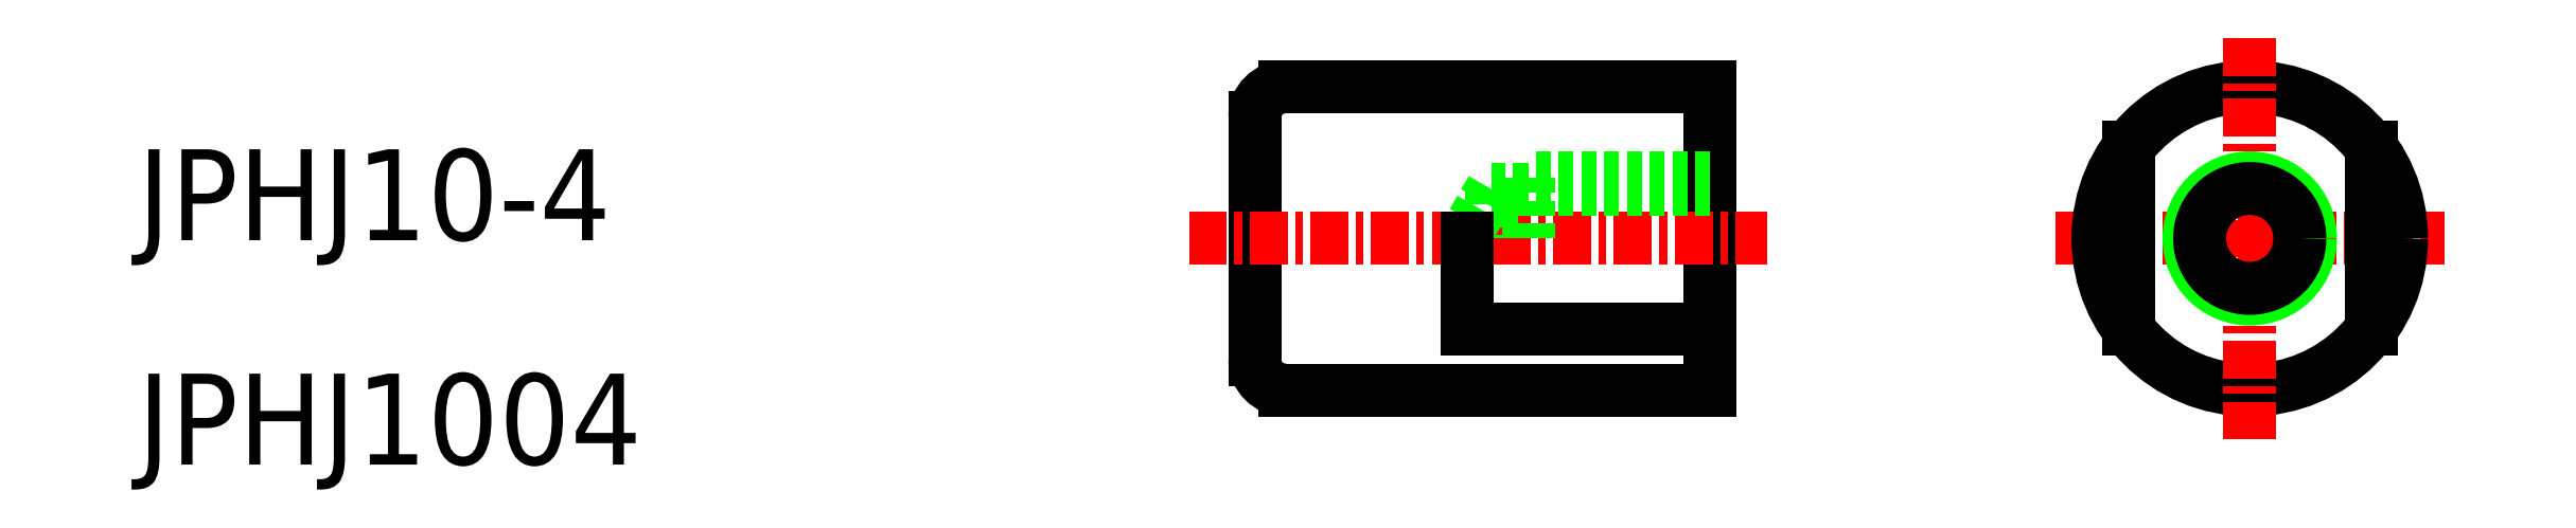
<metadata>
{"format":"dxf","ext":"dxf","renderer":"ezdxf+matplotlib","layout":"modelspace","background":"white","min_lineweight":24,"dpi":150}
</metadata>
<code>
0
SECTION
2
ENTITIES
0
TEXT
8
0
10
85.18
20
73.5
30
0
40
3
1
JPHJ1004
0
TEXT
8
0
10
85.18
20
80.9
30
0
40
3
1
JPHJ10-4
0
LINE
8
0
10
137
20
75.96
30
0
11
137
21
85.96
31
0
0
LINE
8
0
10
137
20
85.96
30
0
11
123
21
85.96
31
0
0
LINE
8
0
10
122
20
84.96
30
0
11
122
21
76.96
31
0
0
LINE
8
0
10
123
20
75.96
30
0
11
137
21
75.96
31
0
0
LINE
8
CENTER
10
119.8
20
80.96
30
0
11
138.9
21
80.96
31
0
0
LINE
8
0
10
137
20
82.58
30
0
11
129.8
21
82.58
31
0
0
LINE
8
0
10
137
20
82.96
30
0
11
131
21
82.96
31
0
0
LINE
8
0
10
129.8
20
82.58
30
0
11
128.9
21
80.96
31
0
0
LINE
8
0
10
129.8
20
82.58
30
0
11
129.8
21
80.96
31
0
0
LINE
8
0
10
131
20
82.96
30
0
11
131
21
80.96
31
0
0
ARC
8
0
10
123
20
84.96
30
0
40
1
50
90
51
180
0
ARC
8
0
10
123
20
76.96
30
0
40
1
50
180
51
270
0
LINE
8
0
10
129
20
77.96
30
0
11
129
21
80.96
31
0
0
LINE
8
CENTER
10
148.4
20
80.96
30
0
11
161.2
21
80.96
31
0
0
CIRCLE
8
0
10
154.8
20
80.96
30
0
40
5
0
LINE
8
CENTER
10
154.8
20
87.58
30
0
11
154.8
21
74.29
31
0
0
CIRCLE
8
0
10
154.8
20
80.96
30
0
40
2
0
CIRCLE
8
0
10
154.8
20
80.96
30
0
40
1.65
0
LINE
8
0
10
150.8
20
83.96
30
0
11
150.8
21
77.96
31
0
0
LINE
8
0
10
158.8
20
83.96
30
0
11
158.8
21
77.96
31
0
0
LINE
8
0
10
129
20
77.96
30
0
11
137
21
77.96
31
0
0
ENDSEC
0
EOF

</code>
